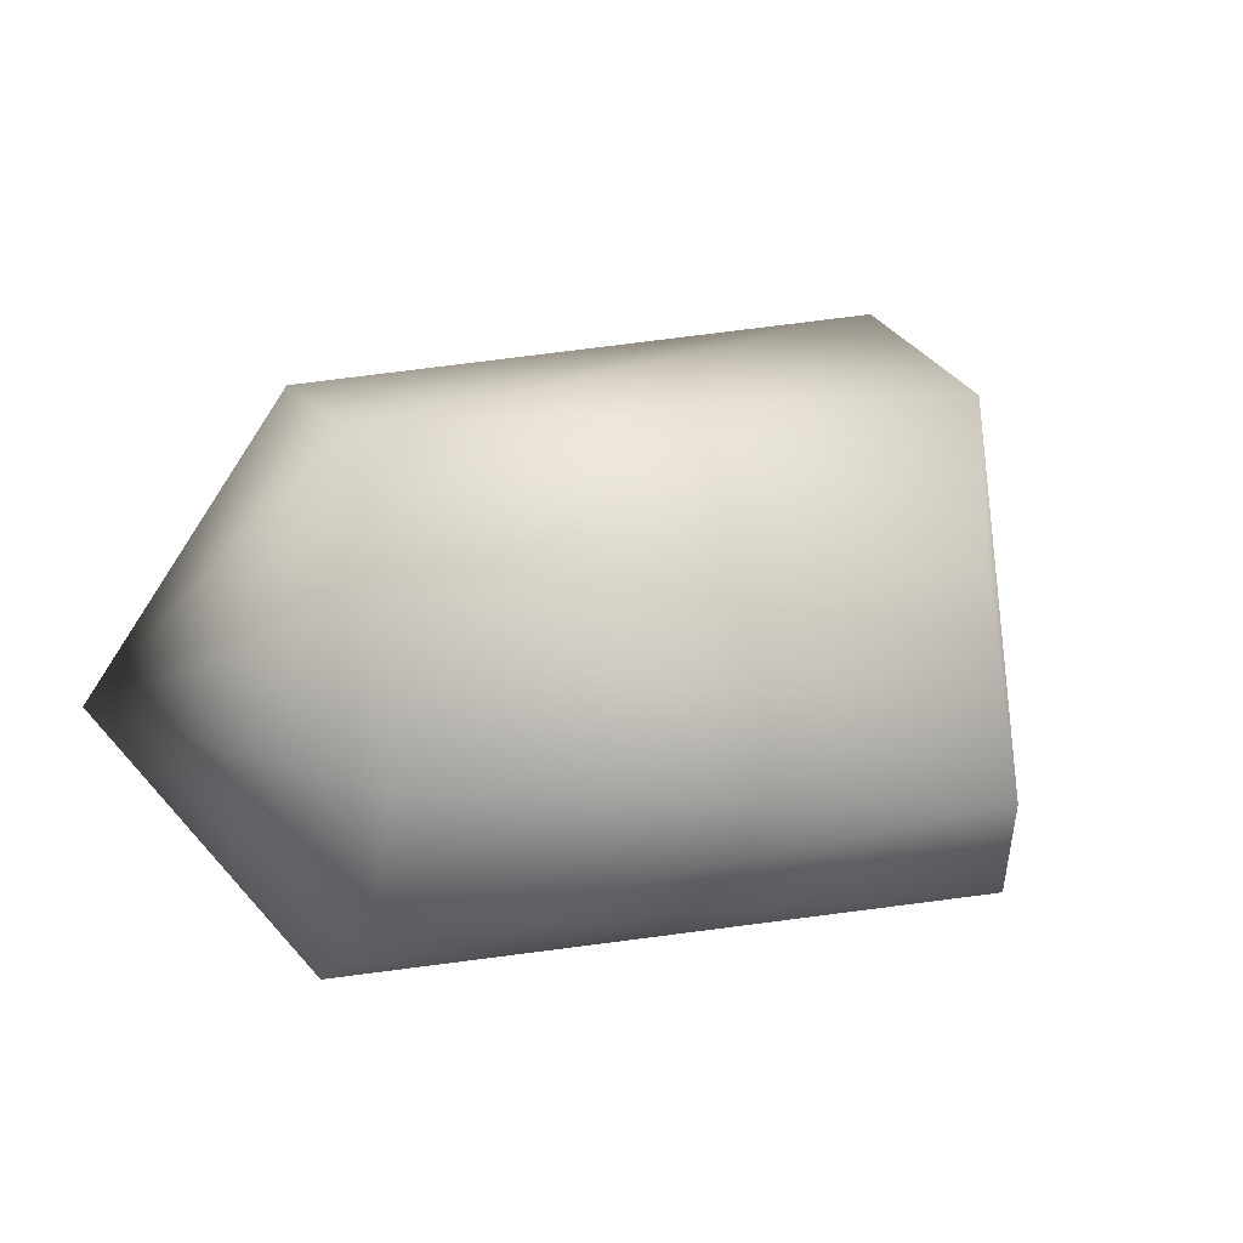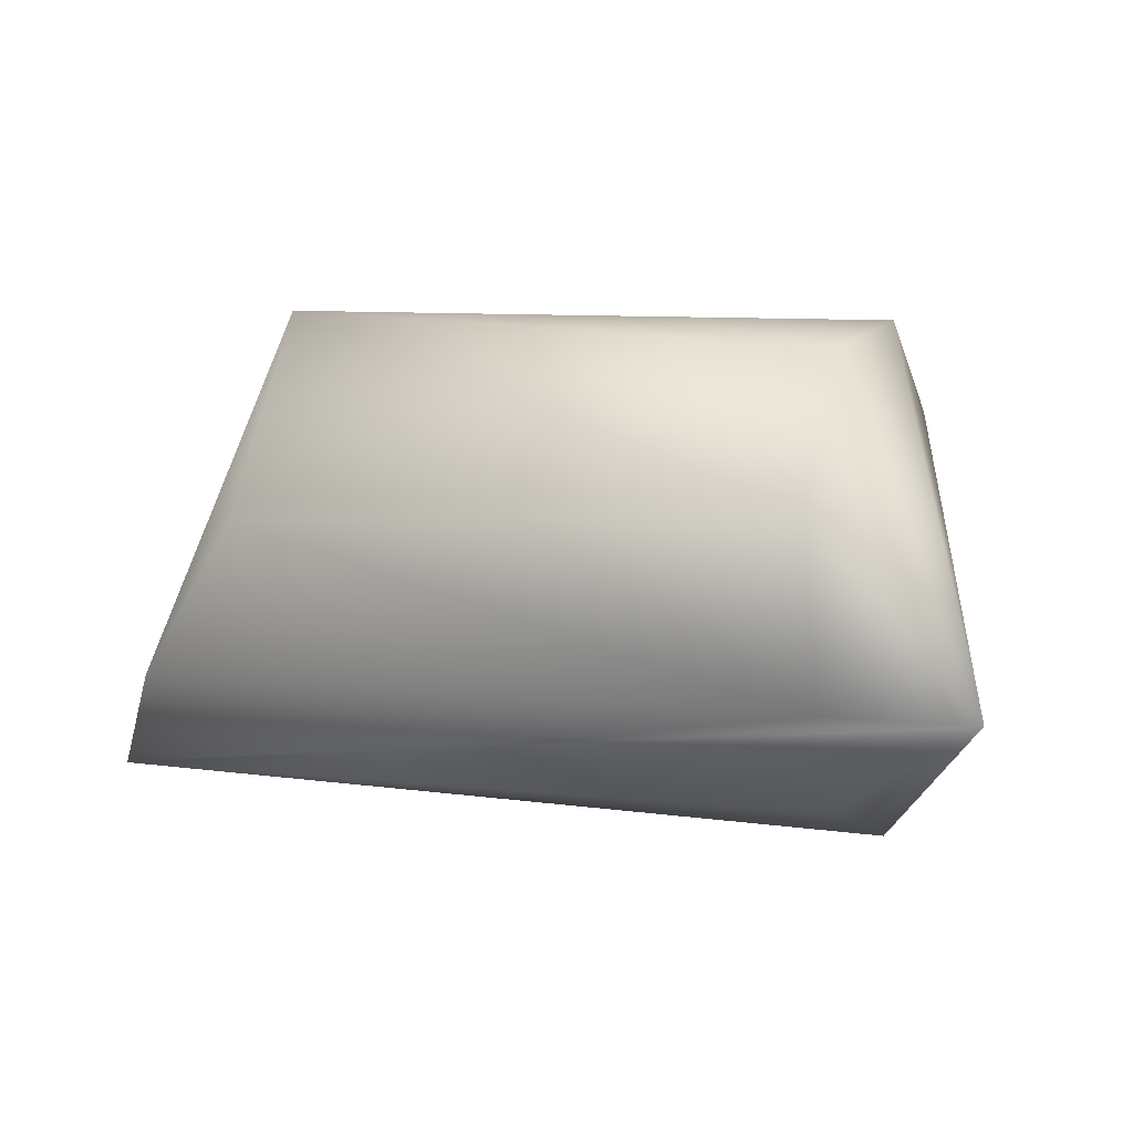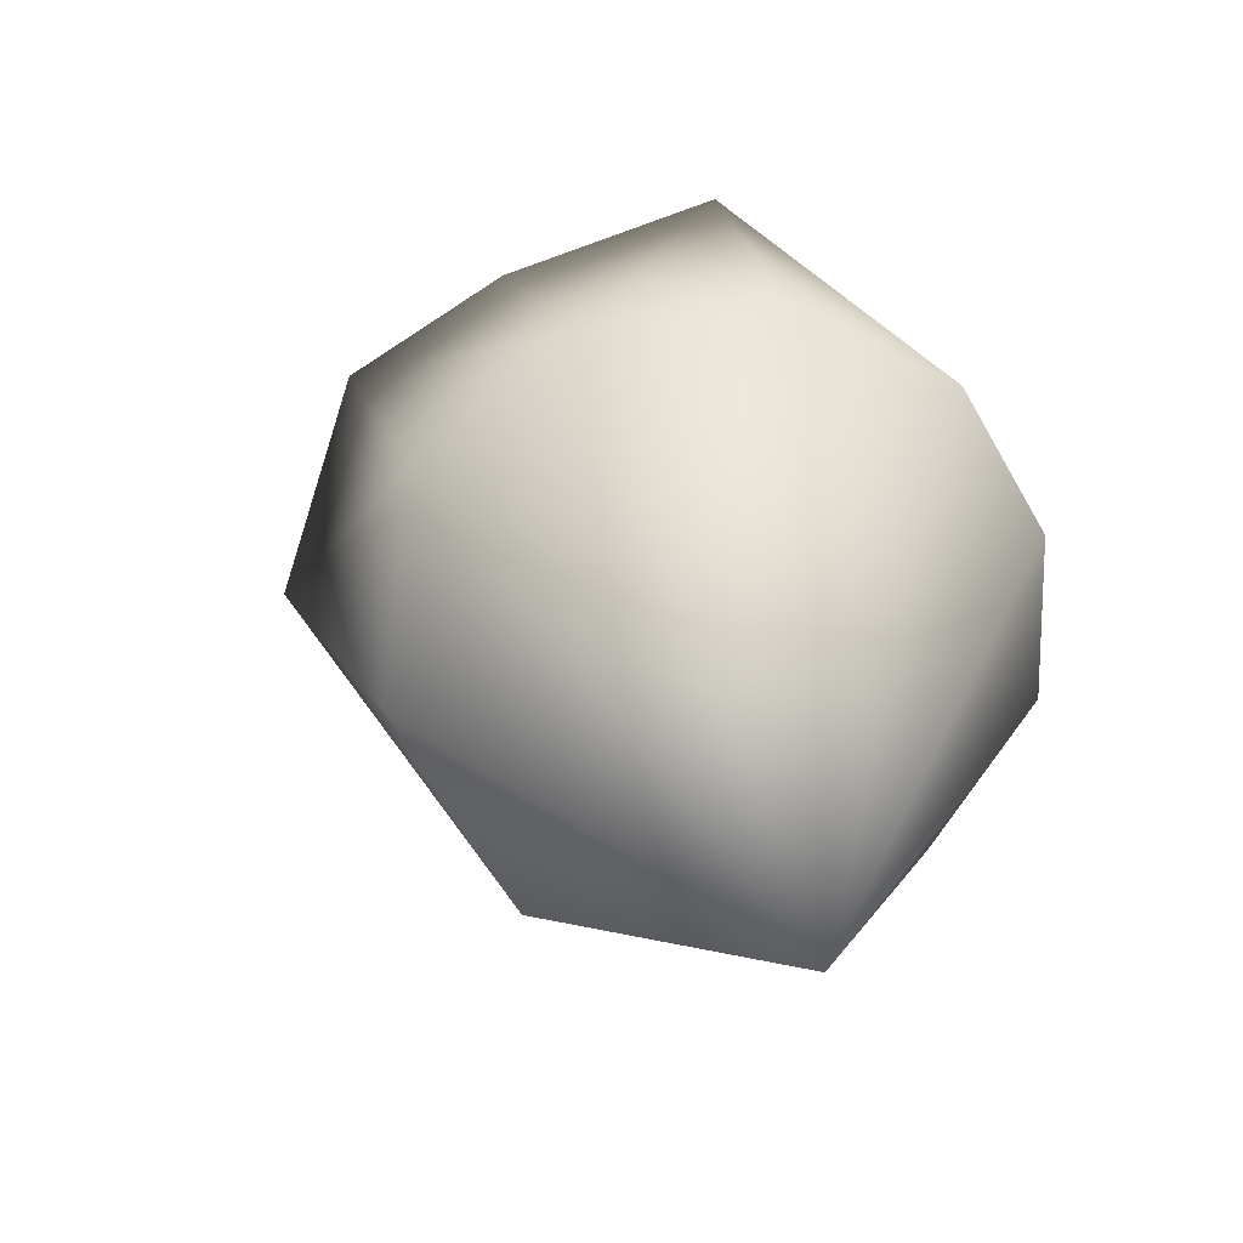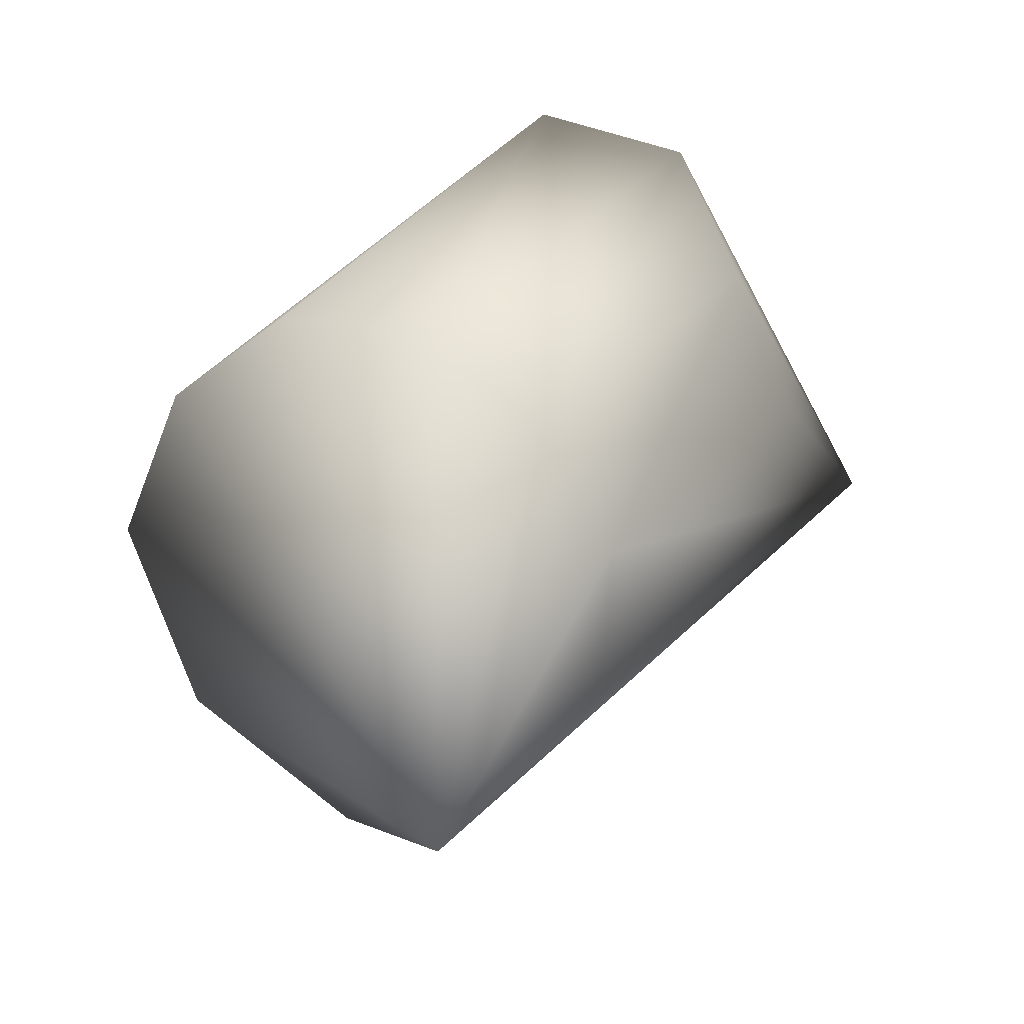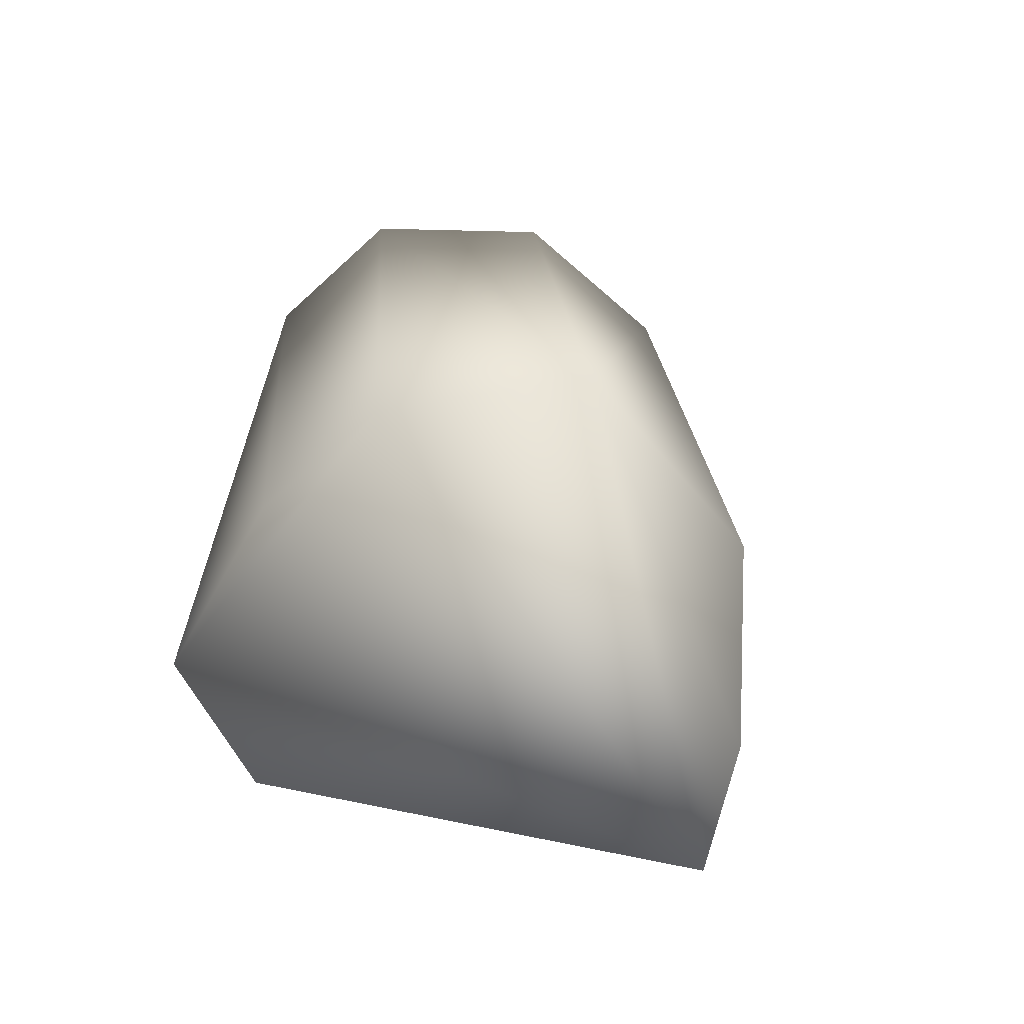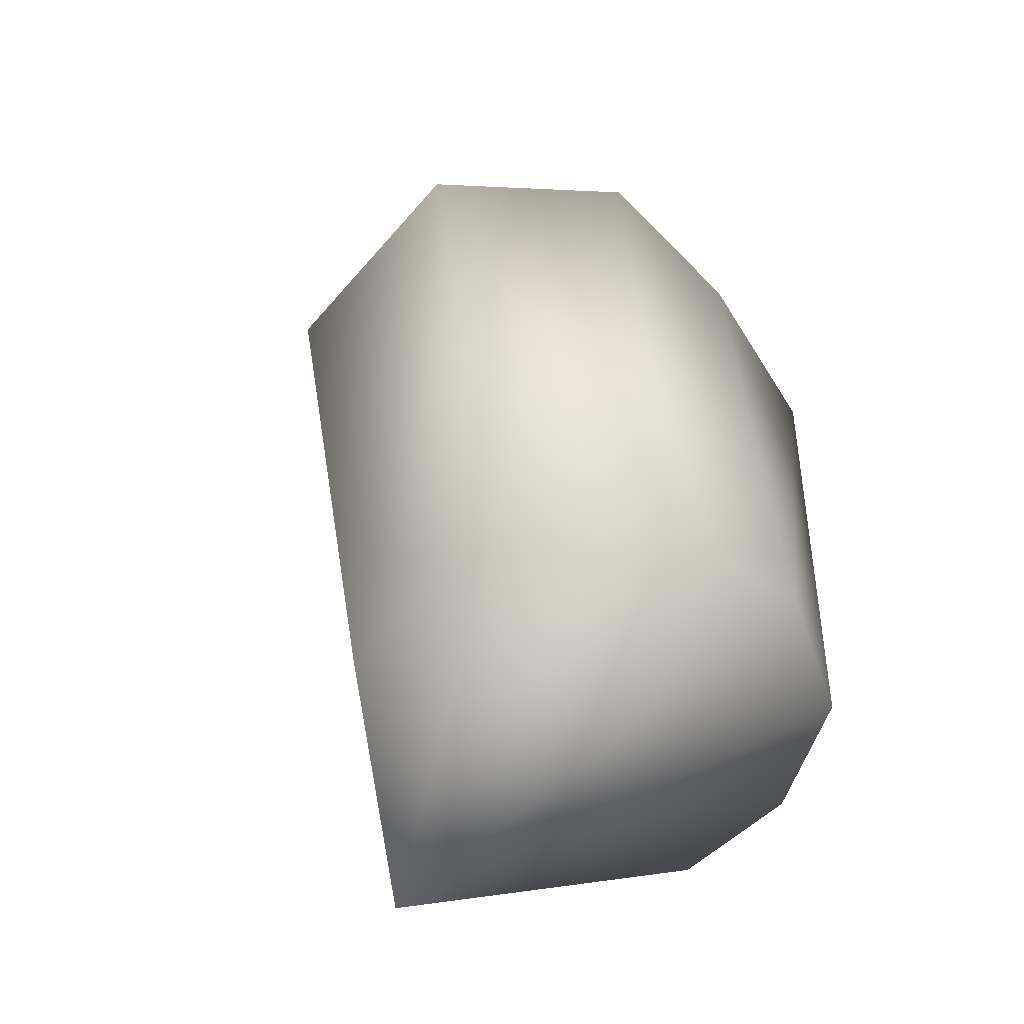
<metadata>
{"format":"obj","ext":"obj","renderer":"f3d","projection":"perspective","resolution":1024,"background":"white","views":[{"elev":19.3,"azim":-60.0,"up":"+Y"},{"elev":11.8,"azim":164.5,"up":"+Y"},{"elev":-29.1,"azim":-105.7,"up":"+Z"},{"elev":-20.8,"azim":-60.9,"up":"+Z"},{"elev":22.4,"azim":47.6,"up":"+Y"},{"elev":44.2,"azim":-134.0,"up":"+Y"}]}
</metadata>
<code>
v 0.006988 -0.004809 -0.003949
v 0.00144 0.009422 -0.004387
v -0.002433 0.00854 0.000681
v -0.008105 -0.000531 0.004593
v -0.01598 0.00927 -0.01063
v -0.01479 -0.006092 -0.01372
v -0.01746 -0.005358 -0.01091
v -0.01451 -0.000648 -0.0211
v -0.01895 -0.002893 -0.008176
v -0.01956 0.001522 -0.007016
v -0.005702 -0.004271 0.003351
v 0.004139 0.003641 -0.008407
v -0.0101 0.005123 -0.01857
v -0.01827 0.005992 -0.007875
v 0.006513 -0.0015 -0.005946
v -0.01193 -0.004272 -0.01656
v -0.004794 -0.005756 -0.001047
v -0.01248 0.009038 -0.01499
v -0.005782 0.00495 0.002526
v -0.01068 -0.000783 -0.01845
v -0.001959 -0.005768 -0.004085
f 1 2 3
f 3 4 1
f 2 5 3
f 6 7 8
f 9 4 10
f 10 8 9
f 8 7 9
f 1 4 11
f 4 9 11
f 11 9 7
f 2 12 13
f 10 4 14
f 14 8 10
f 14 5 8
f 14 3 5
f 15 2 1
f 15 12 2
f 16 8 1
f 1 6 16
f 16 6 8
f 1 11 17
f 7 6 17
f 17 11 7
f 8 5 18
f 18 13 8
f 18 5 2
f 2 13 18
f 4 3 19
f 19 14 4
f 3 14 19
f 12 15 20
f 8 13 20
f 20 13 12
f 1 8 20
f 20 15 1
f 21 6 1
f 1 17 21
f 21 17 6

</code>
